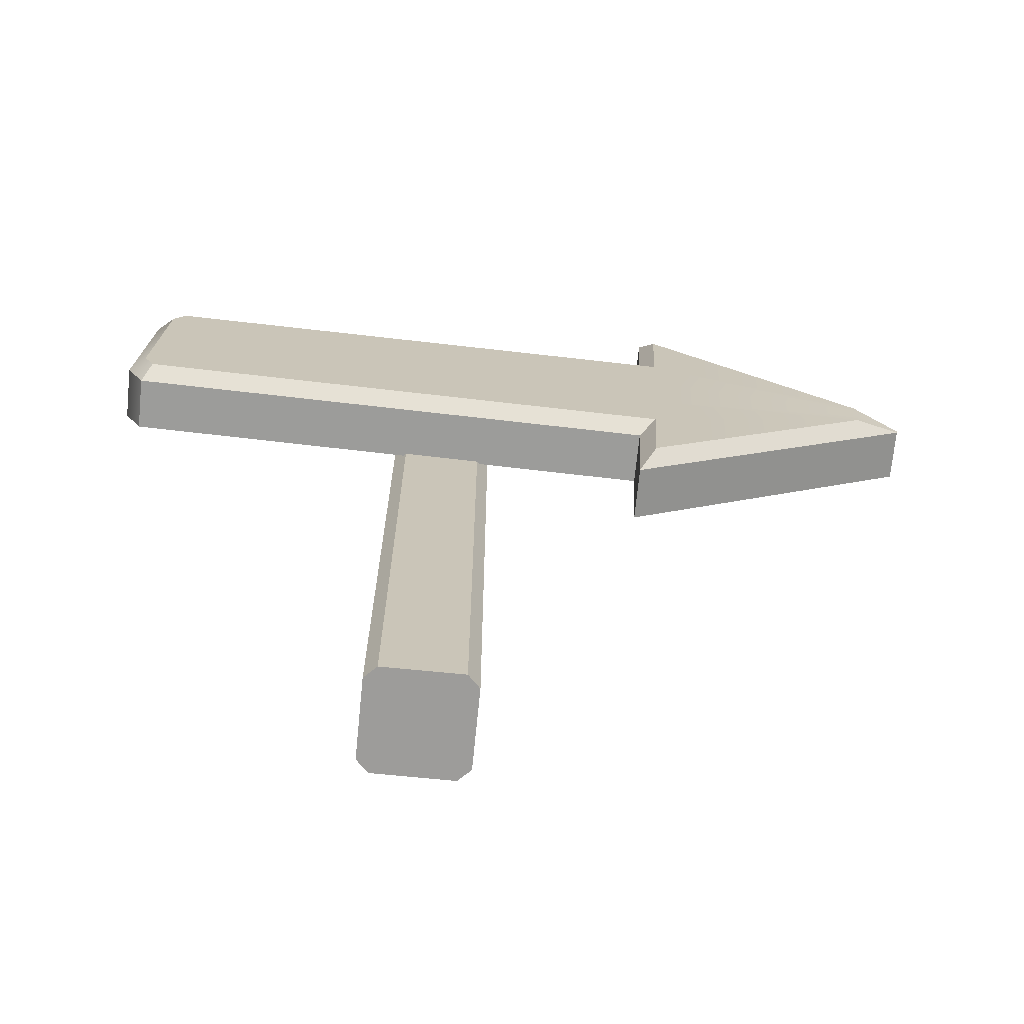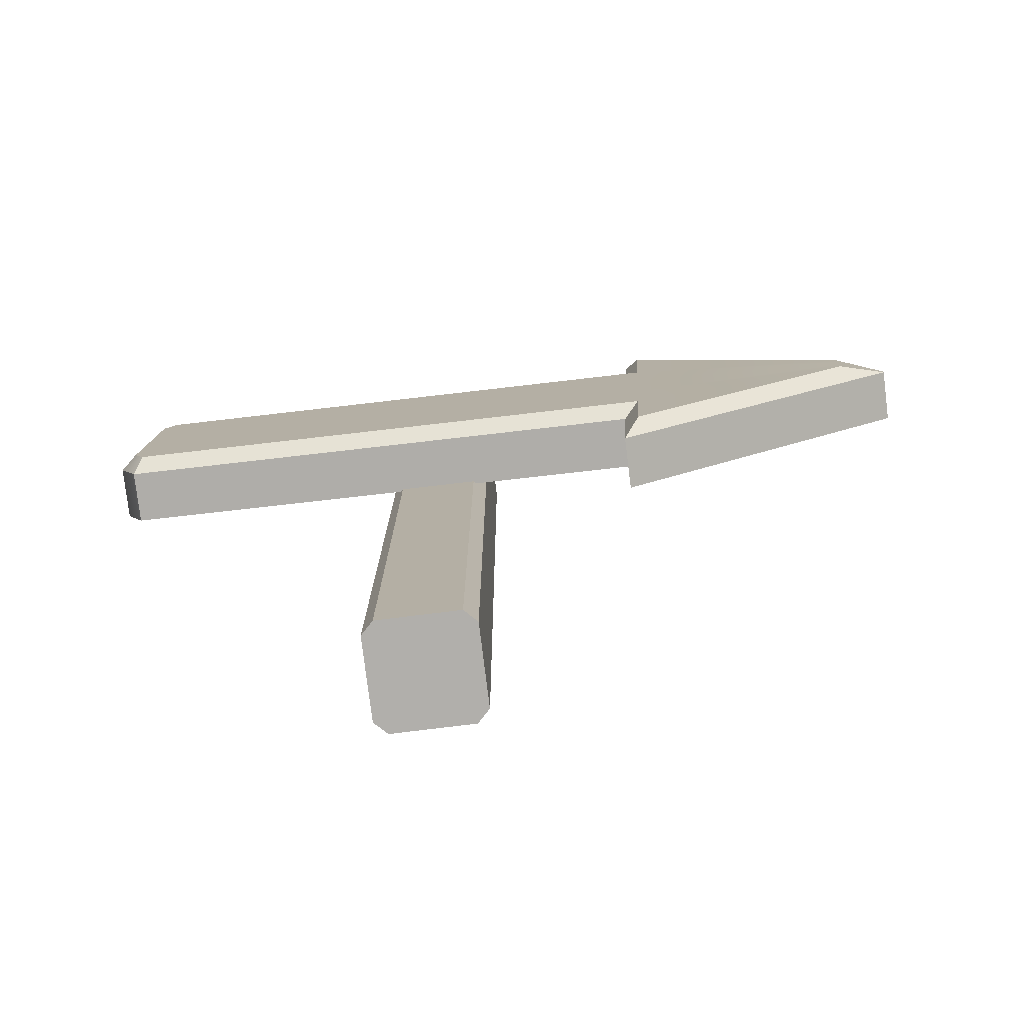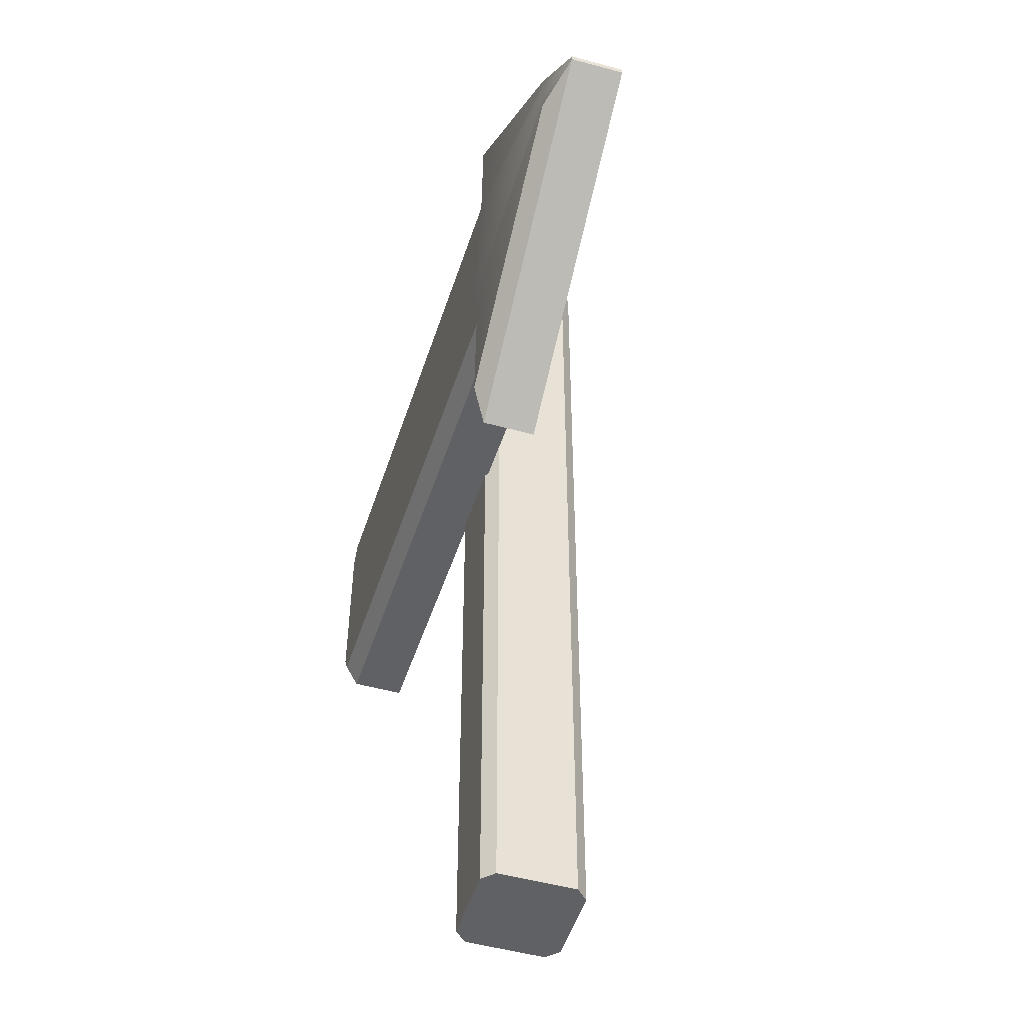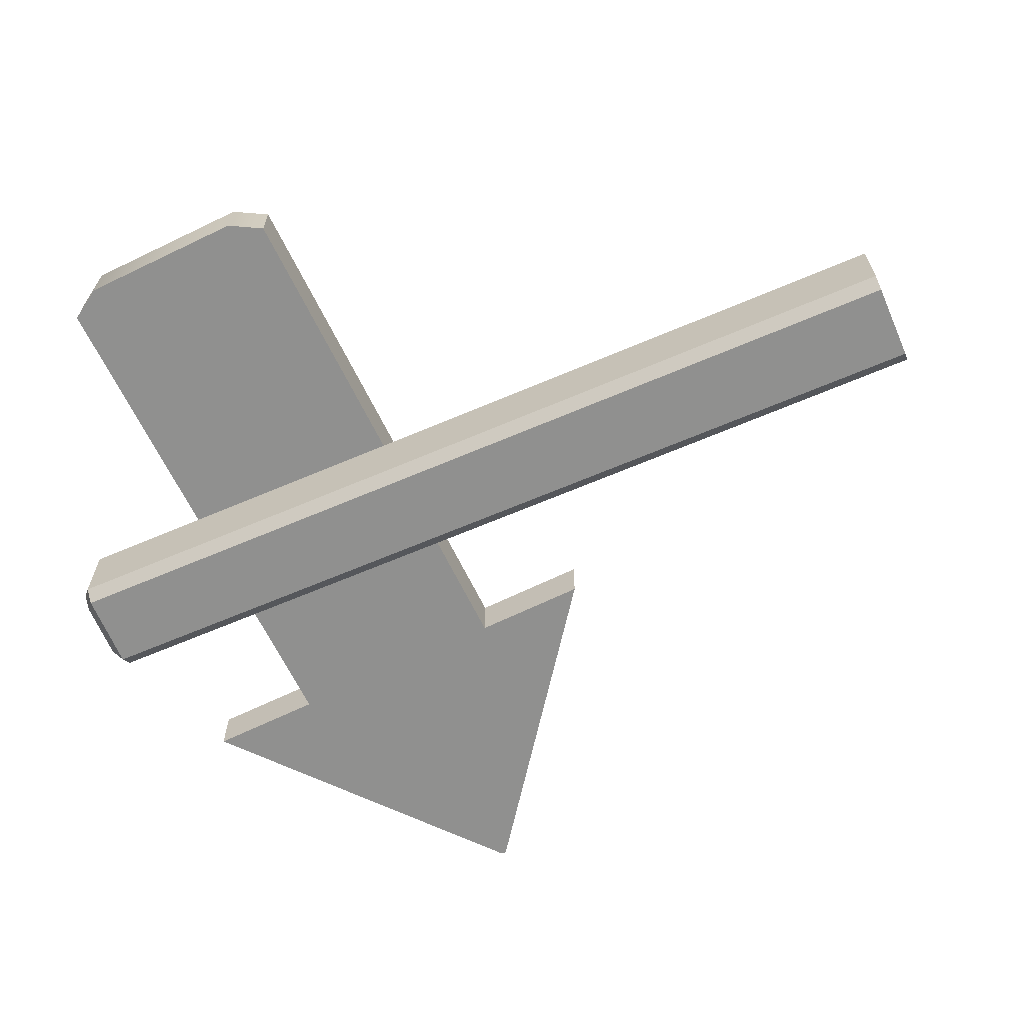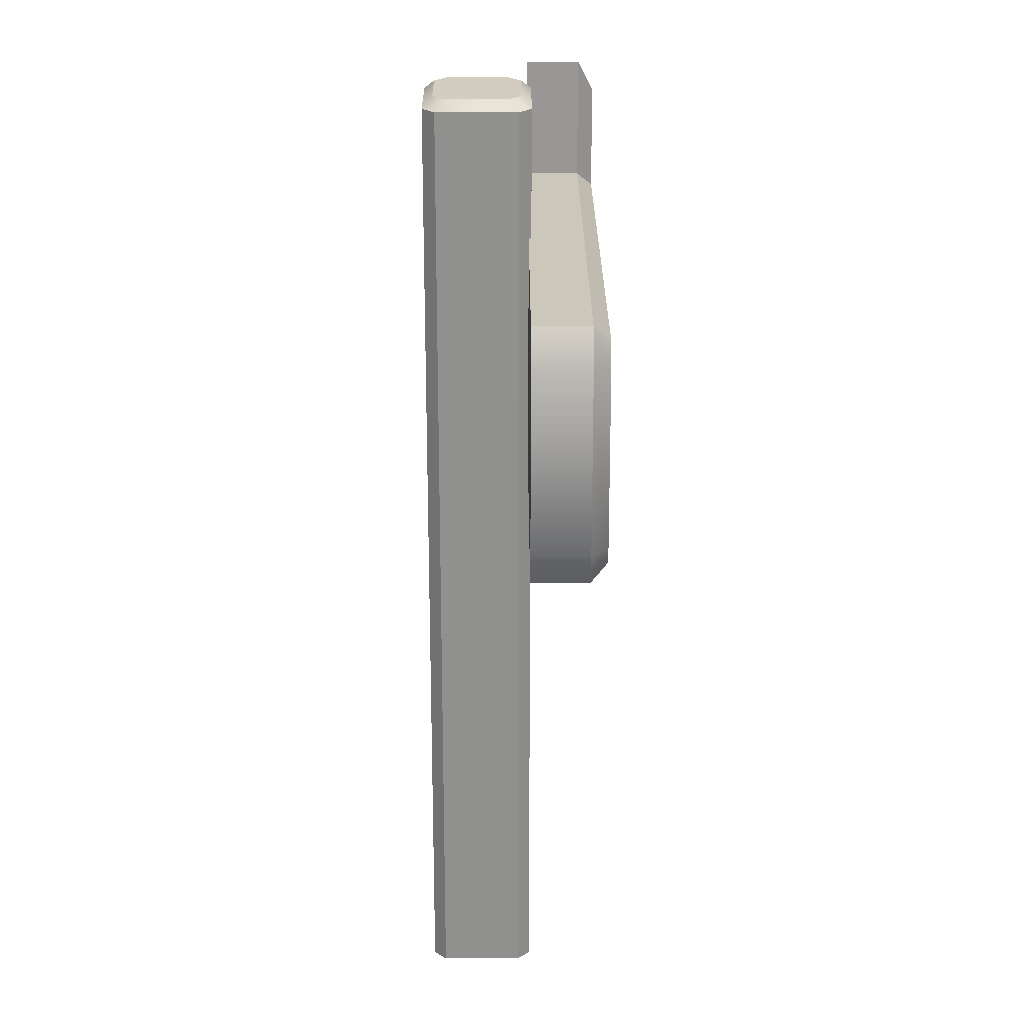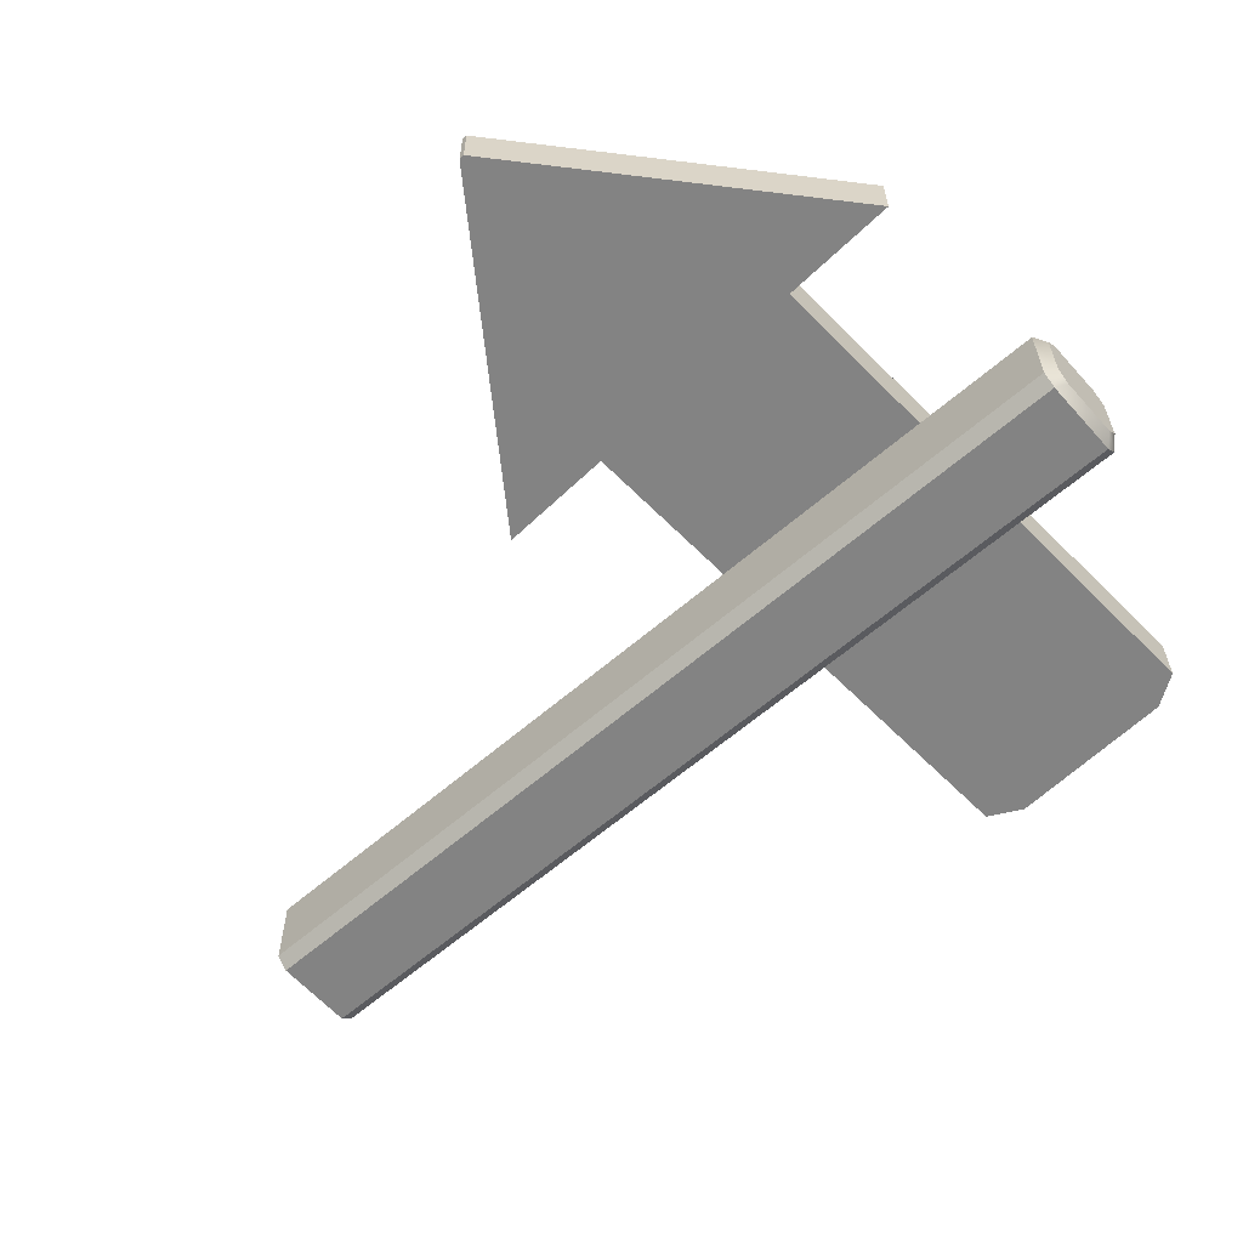
<metadata>
{"format":"obj","ext":"obj","renderer":"f3d","projection":"perspective","resolution":1024,"background":"white","views":[{"elev":-70.1,"azim":-5.7,"up":"+Y"},{"elev":-78.2,"azim":7.0,"up":"+Y"},{"elev":-49.2,"azim":73.0,"up":"+Y"},{"elev":-65.6,"azim":-66.8,"up":"+Z"},{"elev":24.4,"azim":-90.0,"up":"+Y"},{"elev":-61.0,"azim":131.5,"up":"+Z"}]}
</metadata>
<code>
o Arrow_Side_Cube.246
v -0.7196 1.282 0.1053
v -0.695 1.79 0.1053
v 0.4578 1.225 0.1053
v 0.4824 1.733 0.1053
v 1.101 1.454 0.1053
v 1.101 1.443 0.1053
v 0.4454 0.9707 0.1053
v 0.4948 1.987 0.1053
v -0.7587 1.356 0.1053
v -0.741 1.721 0.1053
v 0.4742 1.564 0.1053
v 0.466 1.394 0.1053
v 0.4742 1.564 0.2525
v 0.466 1.394 0.2525
v 1.101 1.45 0.1053
v 1.101 1.446 0.1053
v -0.6991 1.315 0.2525
v -0.7196 1.282 0.2191
v -0.6776 1.756 0.2525
v -0.695 1.79 0.2191
v 0.5142 1.698 0.2525
v 0.4824 1.733 0.2191
v 0.4578 1.225 0.2191
v 0.4927 1.257 0.2525
v 0.9976 1.501 0.2525
v 1.101 1.454 0.2191
v 0.993 1.406 0.2525
v 1.101 1.443 0.2191
v 0.4821 1.038 0.2525
v 0.4454 0.9707 0.2191
v 0.5248 1.916 0.2525
v 0.4948 1.987 0.2191
v -0.7215 1.357 0.2525
v -0.7587 1.356 0.2191
v -0.741 1.721 0.2191
v -0.704 1.716 0.2525
v 0.9961 1.469 0.2525
v 1.101 1.45 0.2191
v 1.101 1.446 0.2191
v 0.9946 1.438 0.2525
v -0.08462 -0 0.1107
v -0.1107 -0 0.08462
v -0.1107 -0 -0.08462
v -0.08462 -0 -0.1107
v 0.1107 -0 0.08462
v 0.08462 -0 0.1107
v 0.08462 -0 -0.1107
v 0.1107 -0 -0.08462
v -0.08994 2.052 0.06388
v -0.06388 2.052 0.08994
v -0.1107 2.032 0.08462
v -0.08462 2.032 0.1107
v -0.06388 2.052 -0.08994
v -0.08994 2.052 -0.06388
v -0.08462 2.032 -0.1107
v -0.1107 2.032 -0.08462
v 0.06388 2.052 0.08994
v 0.08994 2.052 0.06388
v 0.08462 2.032 0.1107
v 0.1107 2.032 0.08462
v 0.08994 2.052 -0.06388
v 0.06388 2.052 -0.08994
v 0.1107 2.032 -0.08462
v 0.08462 2.032 -0.1107
f 53 62 64 55
f 57 50 52 59
f 44 55 64 47
f 46 59 52 41
f 48 63 60 45
f 61 62 53 54 49 50 57 58
f 61 58 60 63
f 49 54 56 51
f 42 51 56 43
f 52 50 49 51
f 53 55 56 54
f 61 63 64 62
f 57 59 60 58
f 45 60 59 46
f 51 42 41 52
f 55 44 43 56
f 63 48 47 64
f 43 44 47 48 45 46 41 42
f 12 3 1 9
f 21 19 36 13
f 9 1 18 34
f 2 10 35 20
f 3 6 7
f 14 33 17 24
f 6 16 39 28
f 27 24 29
f 11 4 5 15
f 14 24 27 40
f 13 36 33 14
f 15 5 26 38
f 5 4 8
f 8 32 26 5
f 23 3 7 30
f 21 13 37 25
f 3 12 16 6
f 12 11 15 16
f 21 25 31
f 30 7 6 28
f 13 14 40 37
f 4 22 32 8
f 16 15 38 39
f 4 2 20 22
f 10 9 34 35
f 4 11 10 2
f 11 12 9 10
f 36 19 20 35
f 19 21 22 20
f 24 17 18 23
f 40 27 28 39
f 32 22 21 31
f 27 29 30 28
f 29 24 23 30
f 26 32 31 25
f 17 33 34 18
f 33 36 35 34
f 25 37 38 26
f 37 40 39 38
f 1 3 23 18

</code>
